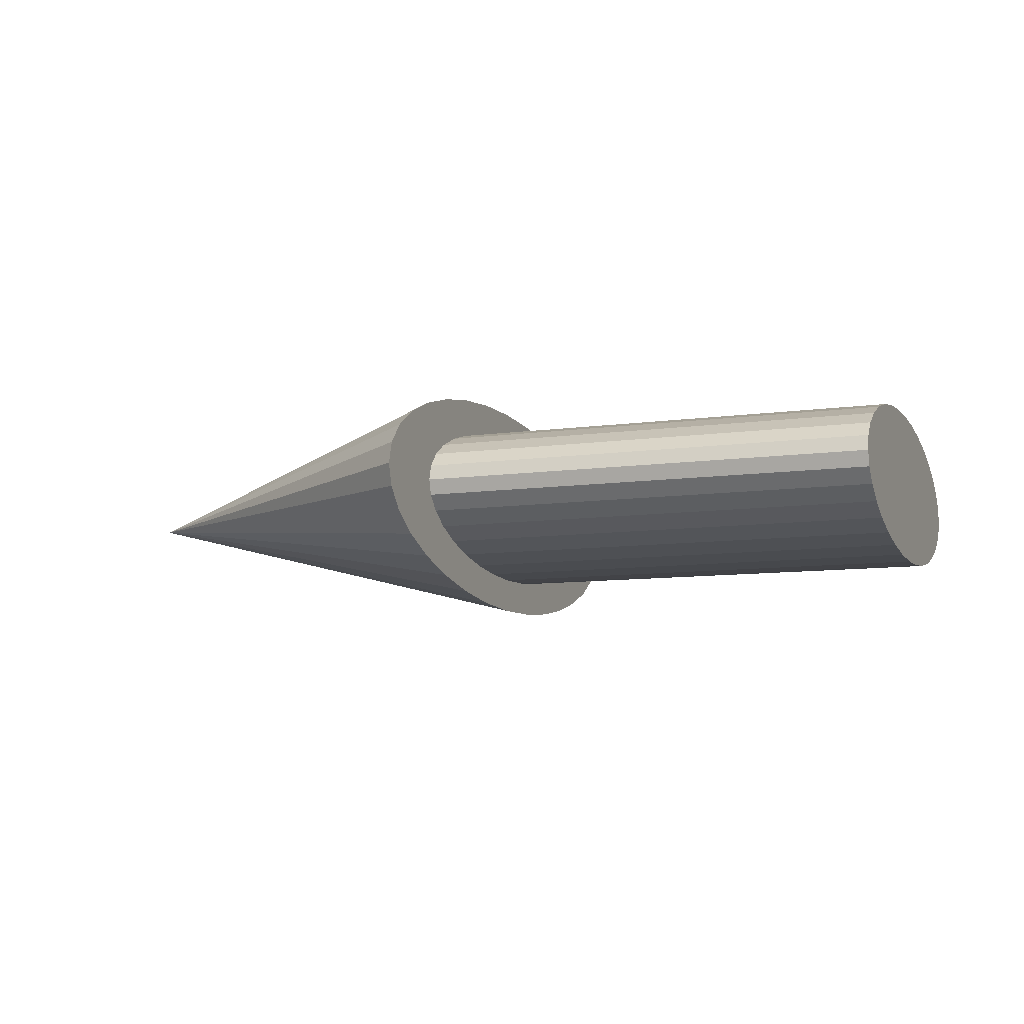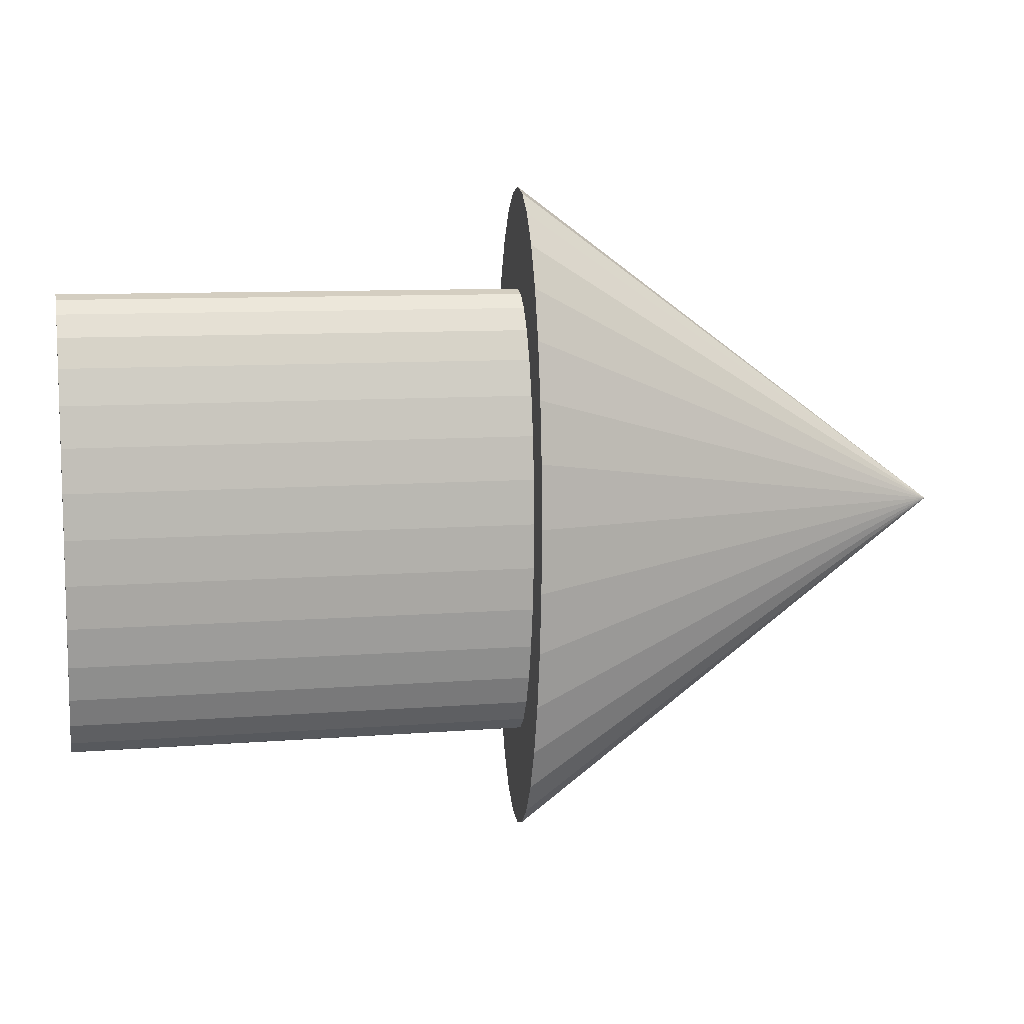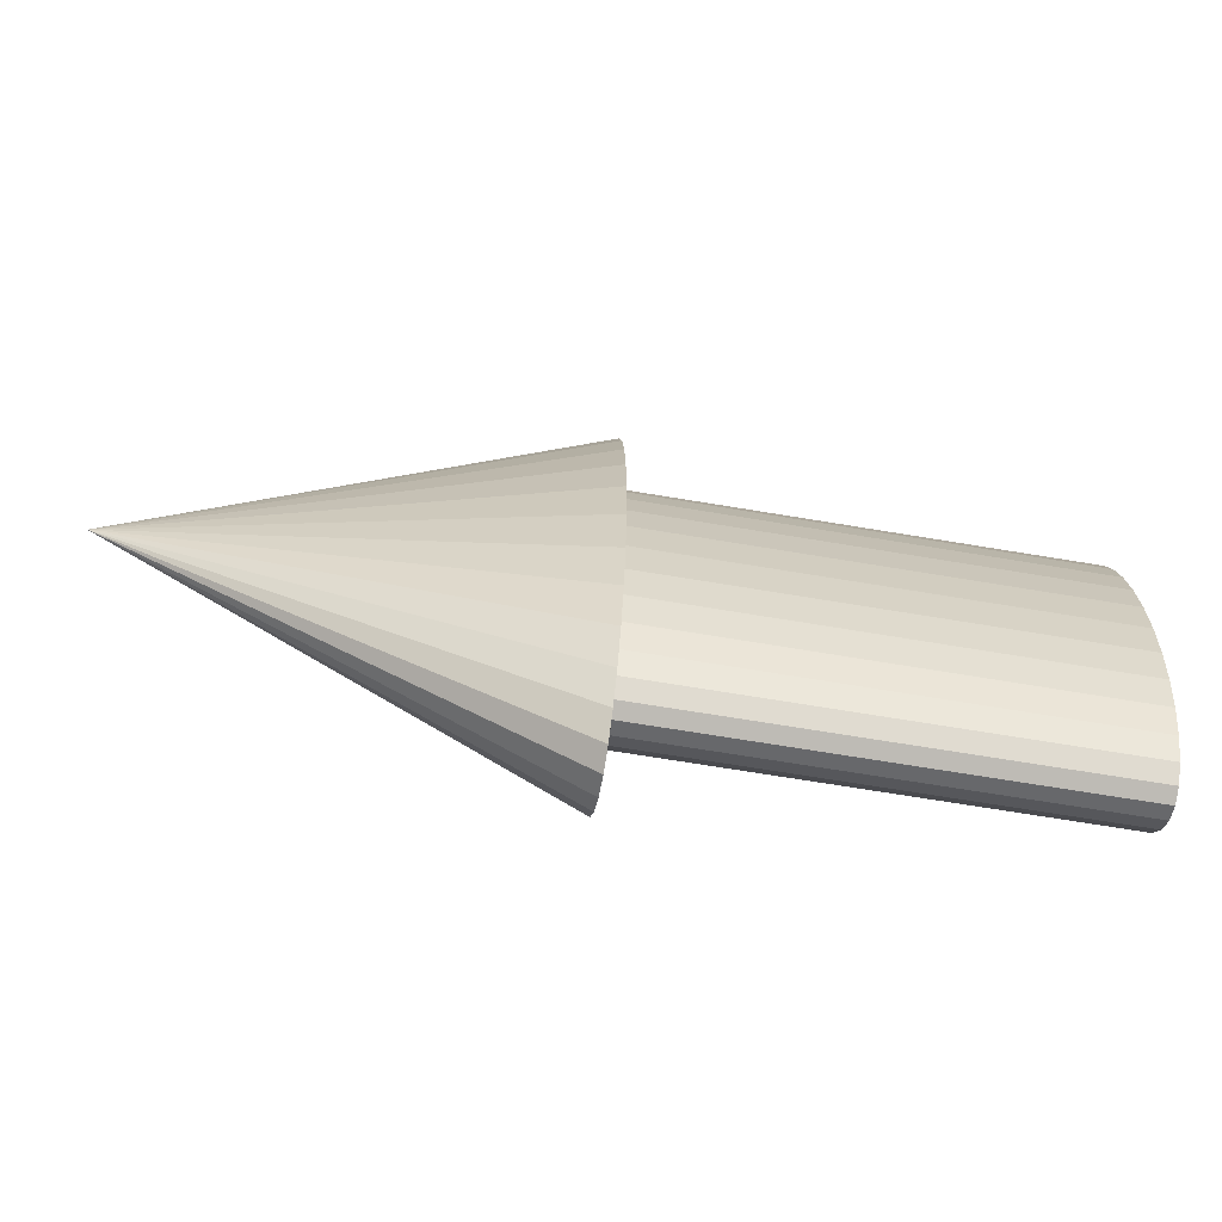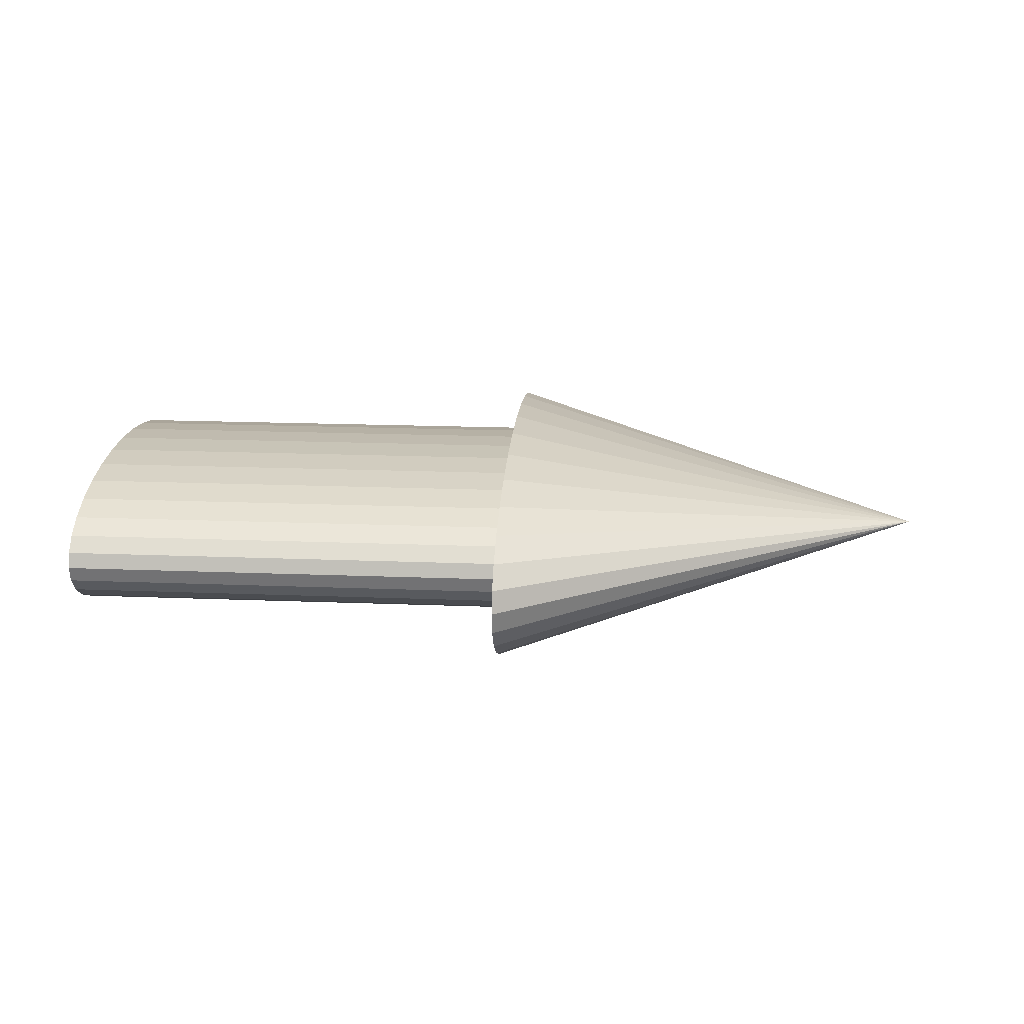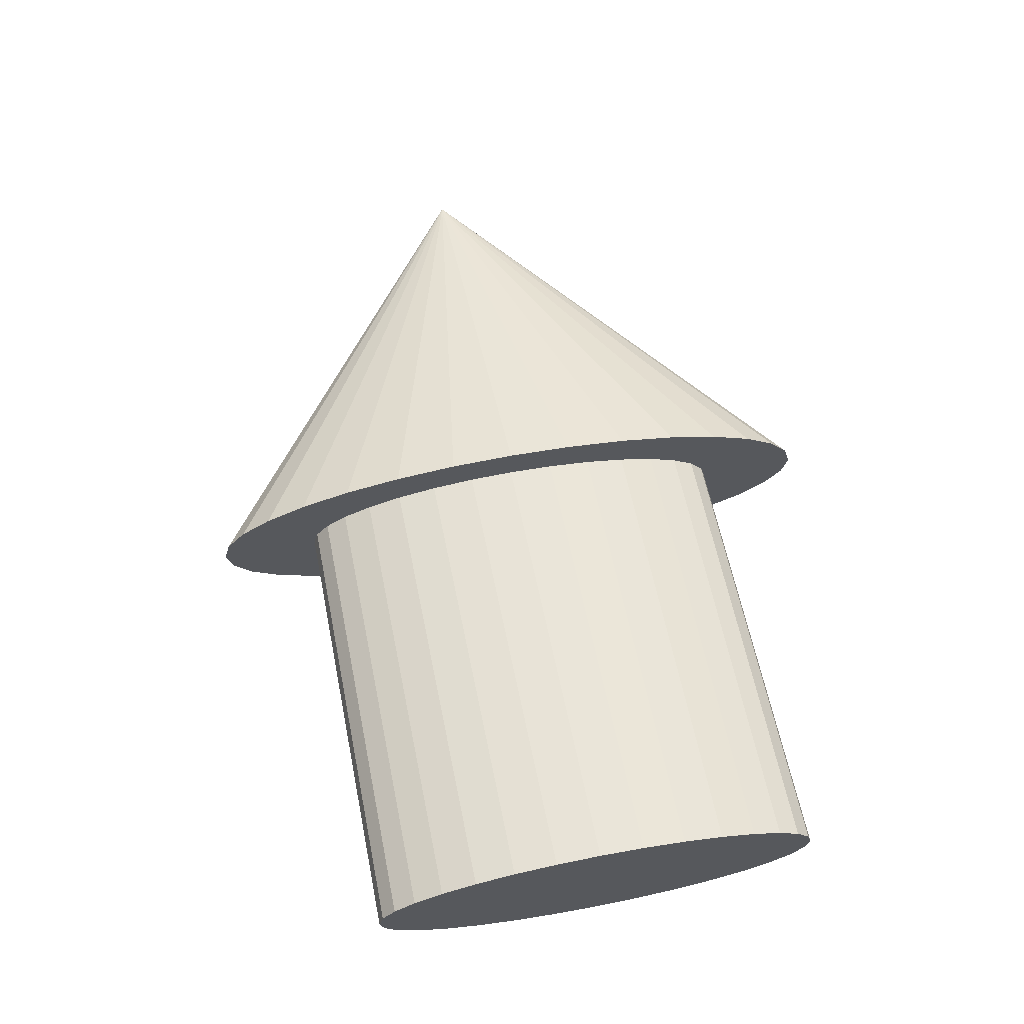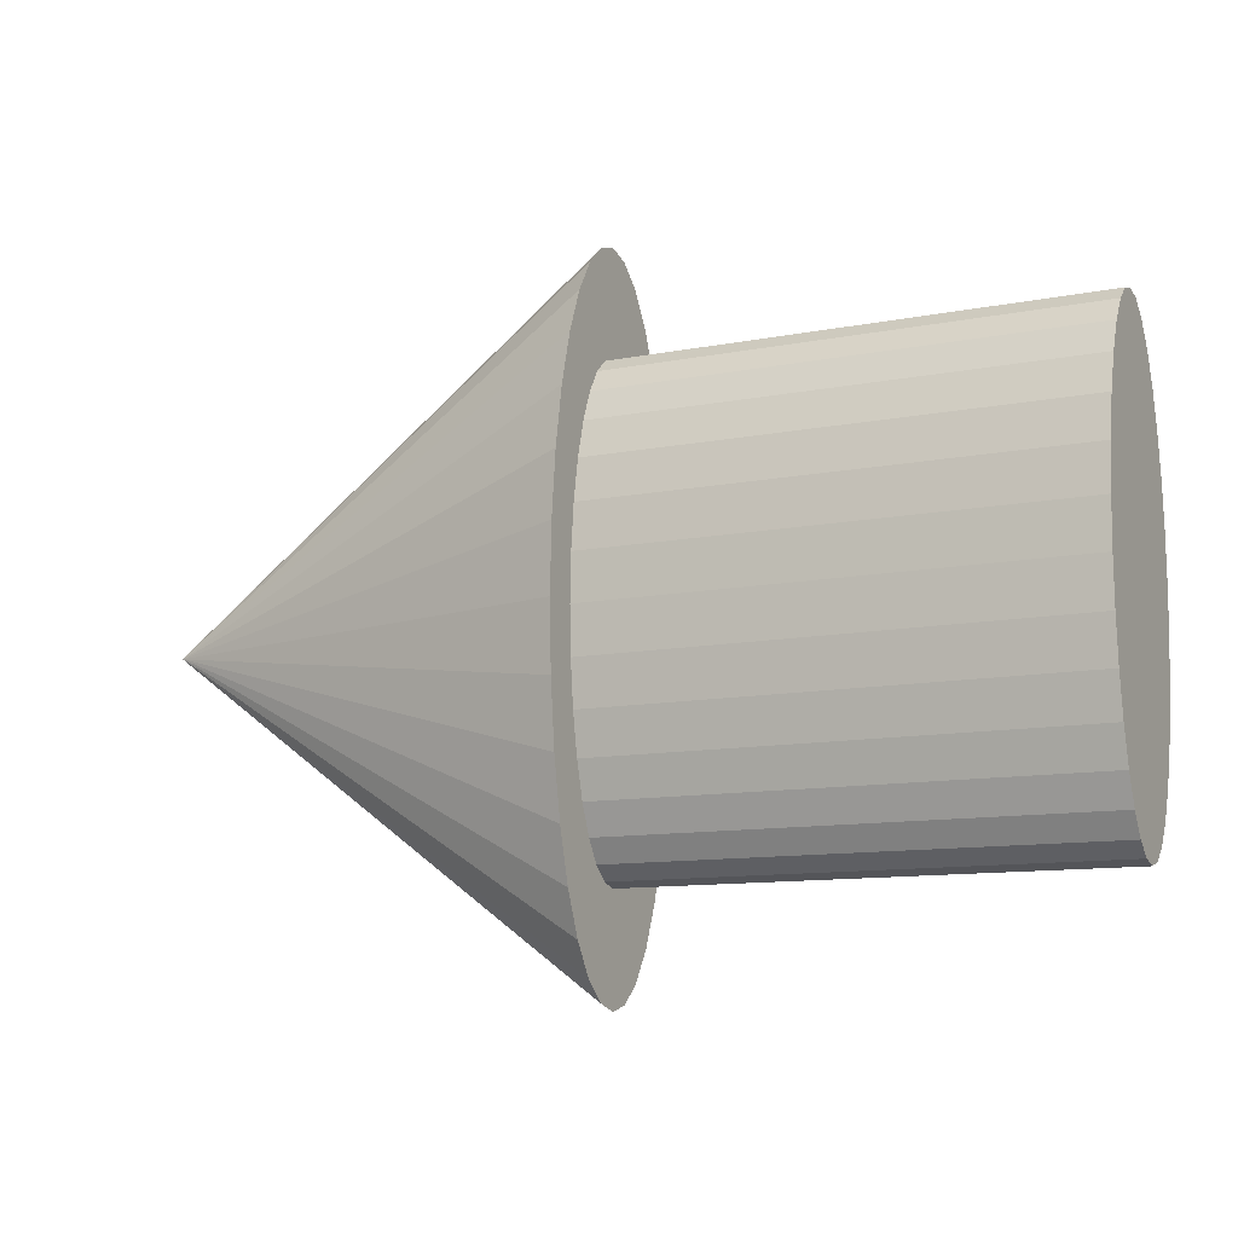
<metadata>
{"format":"obj","ext":"obj","renderer":"f3d","projection":"perspective","resolution":1024,"background":"white","views":[{"elev":-9.2,"azim":-159.3,"up":"+Y"},{"elev":9.3,"azim":-12.0,"up":"+Z"},{"elev":-68.3,"azim":170.5,"up":"+Z"},{"elev":17.9,"azim":4.5,"up":"+Y"},{"elev":60.0,"azim":-101.3,"up":"+Y"},{"elev":-10.7,"azim":-153.5,"up":"+Z"}]}
</metadata>
<code>
g arrow_green_Cylinder
v 0.02006 0.01558 -0.0774
v 0.04872 0.01558 -0.0774
v 0.02006 0.01461 -0.07712
v 0.04872 0.01461 -0.07712
v 0.02006 0.01369 -0.07631
v 0.04872 0.01369 -0.07631
v 0.02006 0.01283 -0.07498
v 0.04872 0.01283 -0.07498
v 0.02006 0.01208 -0.0732
v 0.04872 0.01208 -0.0732
v 0.02006 0.01146 -0.07103
v 0.04872 0.01146 -0.07103
v 0.02006 0.01101 -0.06856
v 0.04872 0.01101 -0.06856
v 0.02006 0.01072 -0.06587
v 0.04872 0.01072 -0.06587
v 0.02006 0.01063 -0.06307
v 0.04872 0.01063 -0.06307
v 0.02006 0.01072 -0.06028
v 0.04872 0.01072 -0.06028
v 0.02006 0.01101 -0.05759
v 0.04872 0.01101 -0.05759
v 0.02006 0.01146 -0.05511
v 0.04872 0.01146 -0.05511
v 0.02006 0.01208 -0.05294
v 0.04872 0.01208 -0.05294
v 0.02006 0.01283 -0.05116
v 0.04872 0.01283 -0.05116
v 0.02006 0.01369 -0.04983
v 0.04872 0.01369 -0.04983
v 0.02006 0.01461 -0.04902
v 0.04872 0.01461 -0.04902
v 0.02006 0.01558 -0.04874
v 0.04872 0.01558 -0.04874
v 0.02006 0.01655 -0.04902
v 0.04872 0.01655 -0.04902
v 0.02006 0.01748 -0.04983
v 0.04872 0.01748 -0.04983
v 0.02006 0.01833 -0.05116
v 0.04872 0.01833 -0.05116
v 0.02006 0.01908 -0.05294
v 0.04872 0.01908 -0.05294
v 0.02006 0.0197 -0.05511
v 0.04872 0.0197 -0.05511
v 0.02006 0.02016 -0.05759
v 0.04872 0.02016 -0.05759
v 0.02006 0.02044 -0.06028
v 0.04872 0.02044 -0.06028
v 0.02006 0.02053 -0.06307
v 0.04872 0.02053 -0.06307
v 0.02006 0.02044 -0.06587
v 0.04872 0.02044 -0.06587
v 0.02006 0.02016 -0.06856
v 0.04872 0.02016 -0.06856
v 0.02006 0.0197 -0.07103
v 0.04872 0.0197 -0.07103
v 0.02006 0.01908 -0.0732
v 0.04872 0.01908 -0.0732
v 0.02006 0.01833 -0.07498
v 0.04872 0.01833 -0.07498
v 0.02006 0.01748 -0.07631
v 0.04872 0.01748 -0.07631
v 0.02006 0.01655 -0.07712
v 0.04872 0.01655 -0.07712
v 0.04872 0.01558 -0.08379
v 0.04872 0.01418 -0.08339
v 0.04872 0.01284 -0.08221
v 0.04872 0.0116 -0.0803
v 0.04872 0.01052 -0.07772
v 0.04872 0.009627 -0.07458
v 0.04872 0.008965 -0.071
v 0.04872 0.008558 -0.06711
v 0.04872 0.00842 -0.06307
v 0.04872 0.008558 -0.05903
v 0.04872 0.008965 -0.05514
v 0.04872 0.009627 -0.05156
v 0.04872 0.01052 -0.04842
v 0.04872 0.0116 -0.04585
v 0.04872 0.01284 -0.04393
v 0.04872 0.01418 -0.04275
v 0.04872 0.01558 -0.04235
v 0.04872 0.01698 -0.04275
v 0.04872 0.01832 -0.04393
v 0.04872 0.01956 -0.04585
v 0.04872 0.02064 -0.04842
v 0.04872 0.02153 -0.05156
v 0.04872 0.0222 -0.05514
v 0.04872 0.0226 -0.05903
v 0.04872 0.02274 -0.06307
v 0.04872 0.0226 -0.06711
v 0.04872 0.0222 -0.071
v 0.04872 0.02153 -0.07458
v 0.04872 0.02064 -0.07772
v 0.04872 0.01956 -0.0803
v 0.04872 0.01832 -0.08221
v 0.04872 0.01698 -0.08339
v 0.07666 0.01558 -0.06307
f 1 2 4 3
f 3 4 6 5
f 5 6 8 7
f 7 8 10 9
f 9 10 12 11
f 11 12 14 13
f 13 14 16 15
f 15 16 18 17
f 17 18 20 19
f 19 20 22 21
f 21 22 24 23
f 23 24 26 25
f 25 26 28 27
f 27 28 30 29
f 29 30 32 31
f 31 32 34 33
f 33 34 36 35
f 35 36 38 37
f 37 38 40 39
f 39 40 42 41
f 41 42 44 43
f 43 44 46 45
f 45 46 48 47
f 47 48 50 49
f 49 50 52 51
f 51 52 54 53
f 53 54 56 55
f 55 56 58 57
f 57 58 60 59
f 59 60 62 61
f 61 62 64 63
f 63 64 2 1
f 75 74 97
f 89 88 97
f 76 75 97
f 90 89 97
f 77 76 97
f 91 90 97
f 78 77 97
f 92 91 97
f 79 78 97
f 66 65 97
f 93 92 97
f 80 79 97
f 67 66 97
f 94 93 97
f 81 80 97
f 68 67 97
f 95 94 97
f 82 81 97
f 69 68 97
f 96 95 97
f 83 82 97
f 70 69 97
f 65 96 97
f 84 83 97
f 71 70 97
f 85 84 97
f 72 71 97
f 86 85 97
f 73 72 97
f 87 86 97
f 74 73 97
f 88 87 97
f 1 3 5 7 9 11 13 15 17 19 21 23 25 27 29 31 33 35 37 39 41 43 45 47 49 51 53 55 57 59 61 63
f 66 67 68 69 70 71 72 73 74 75 76 77 78 79 80 81 82 83 84 85 86 87 88 89 90 91 92 93 94 95 96 65

</code>
